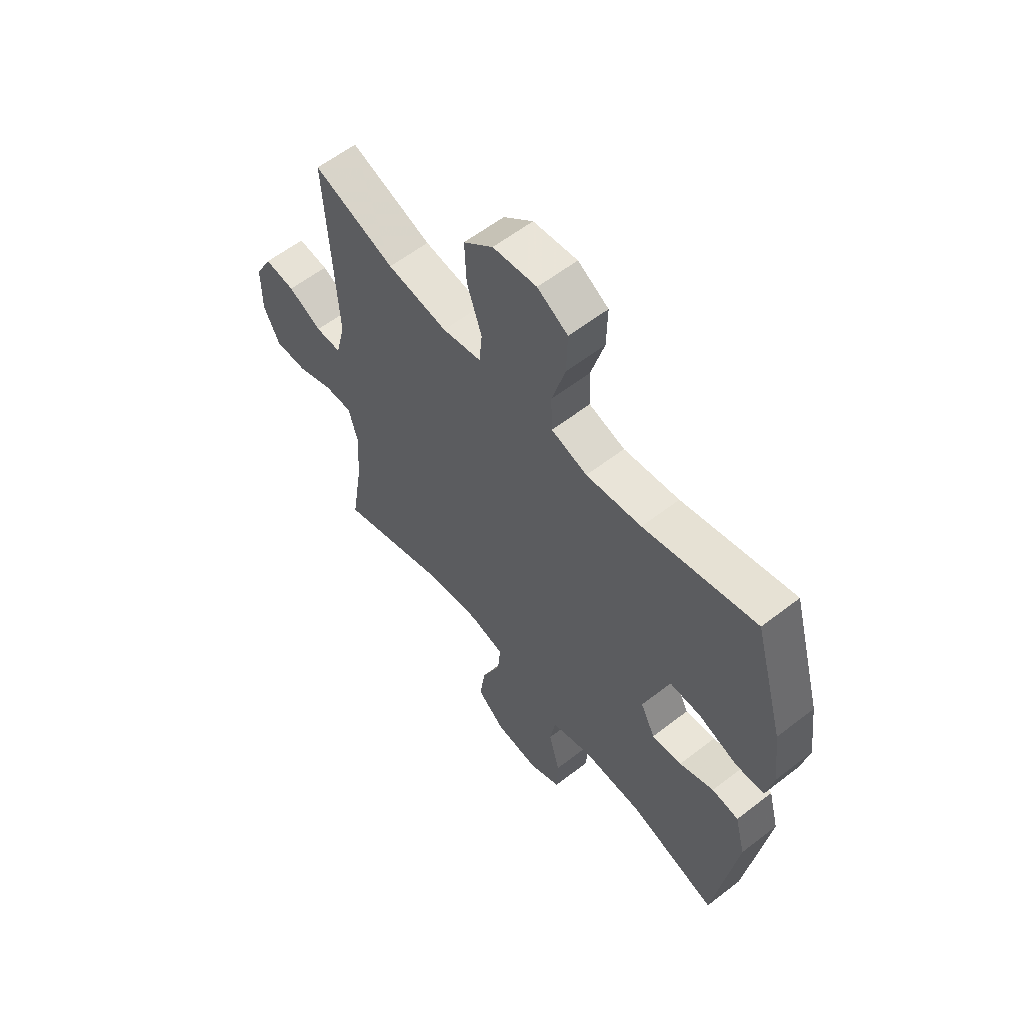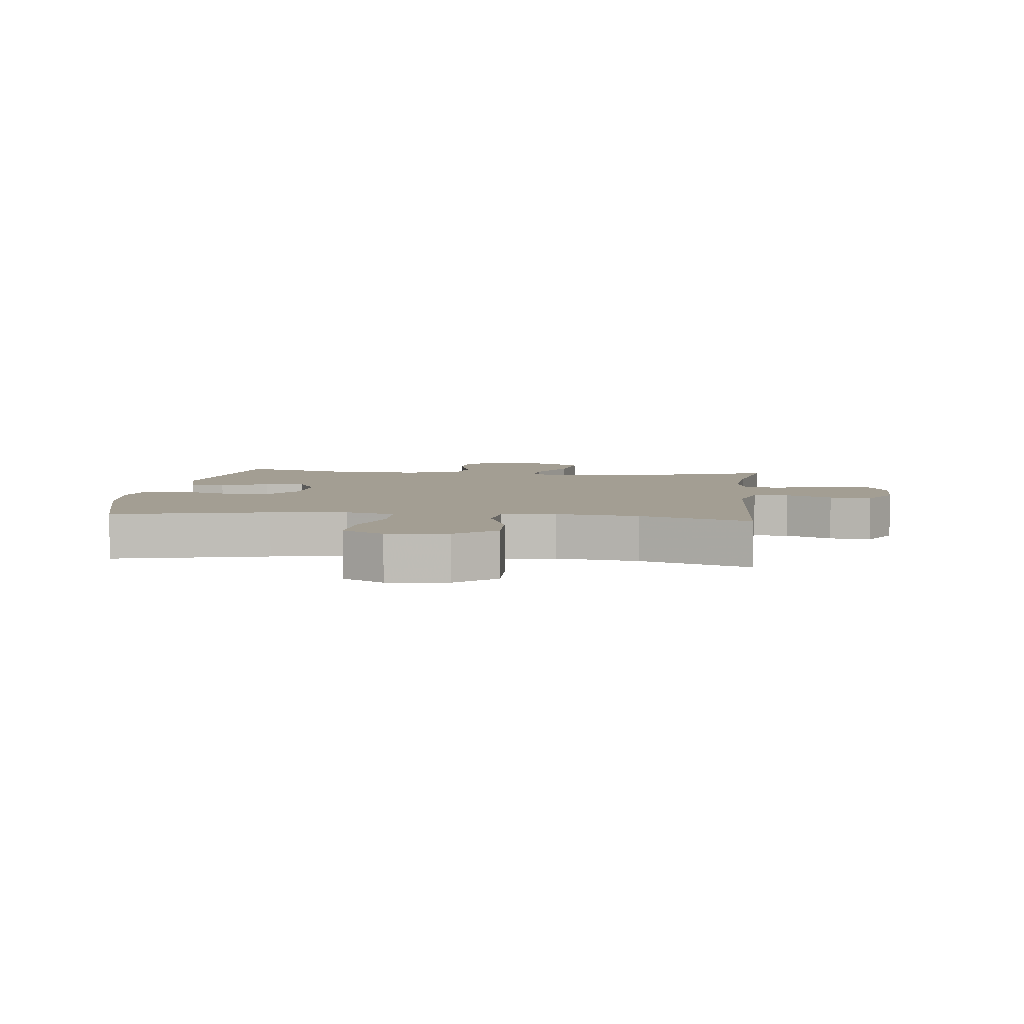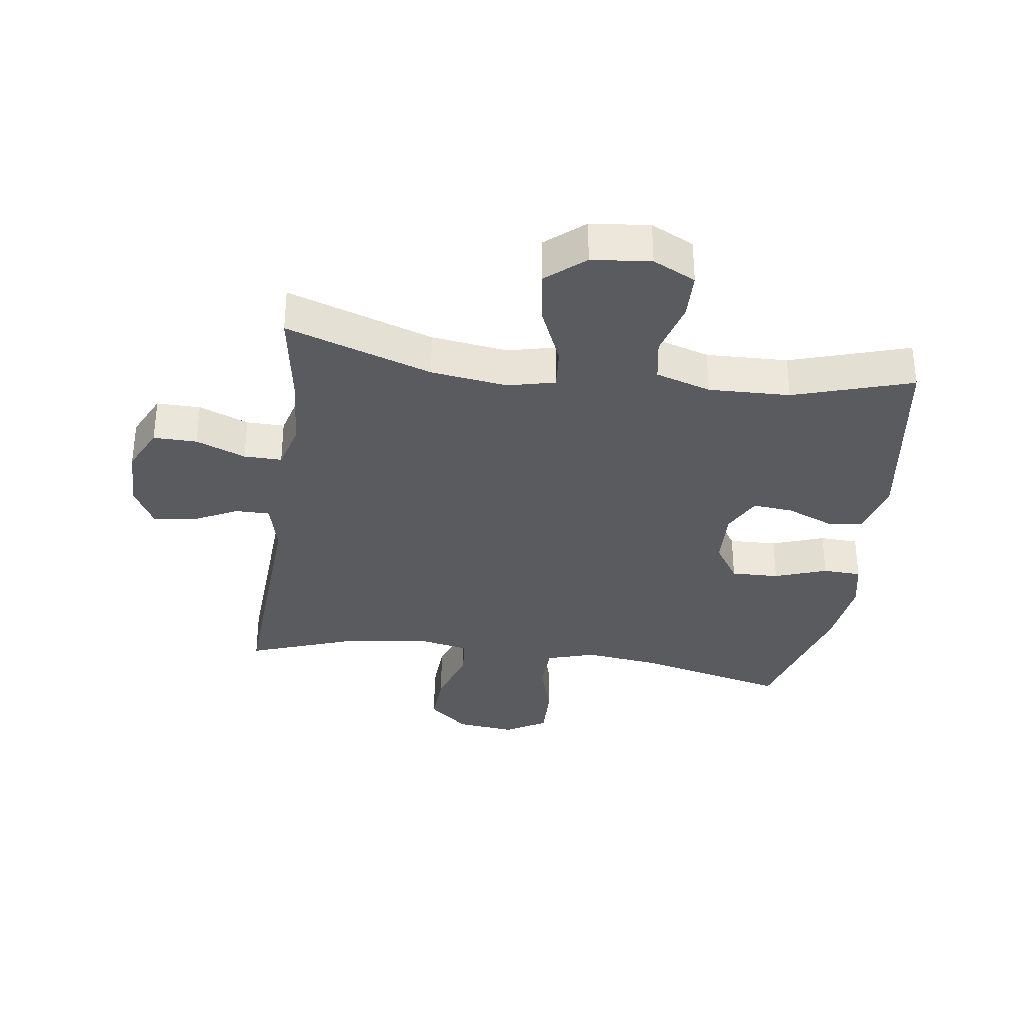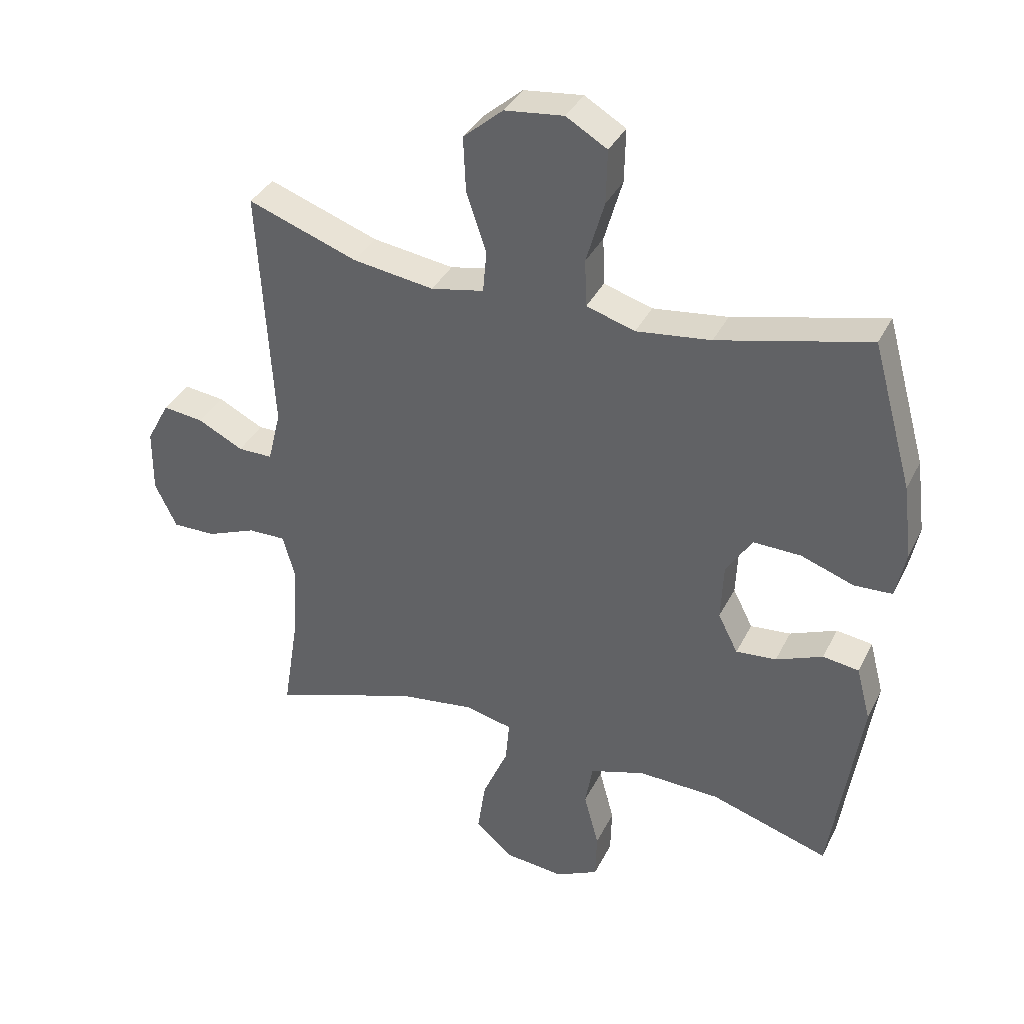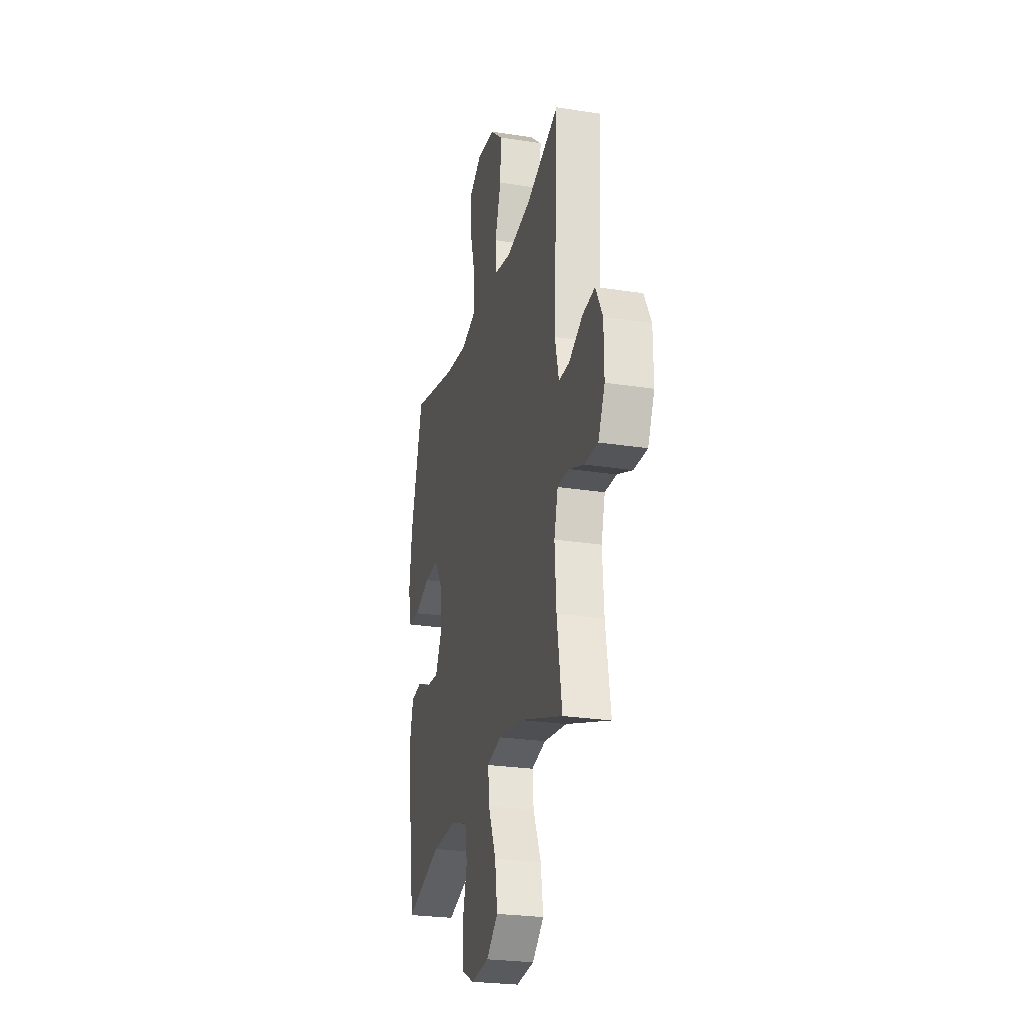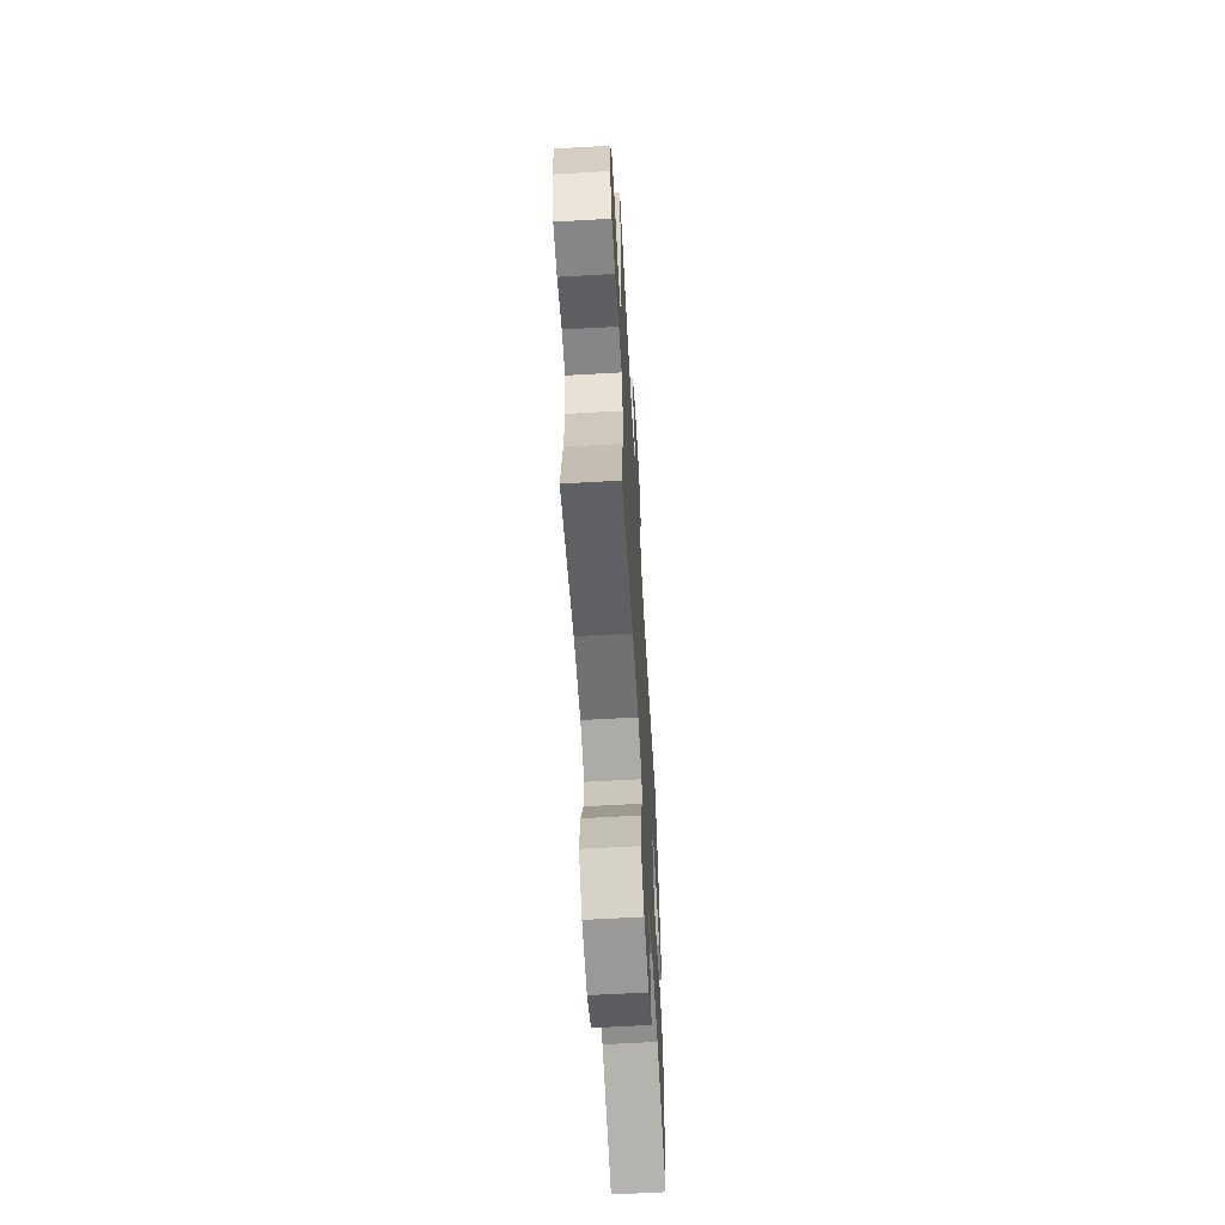
<metadata>
{"format":"obj","ext":"obj","renderer":"f3d","projection":"perspective","resolution":1024,"background":"white","views":[{"elev":59.1,"azim":-128.6,"up":"+Z"},{"elev":5.2,"azim":6.7,"up":"+Y"},{"elev":-33.5,"azim":172.0,"up":"+Y"},{"elev":36.4,"azim":-156.1,"up":"+Z"},{"elev":-25.6,"azim":76.0,"up":"+Z"},{"elev":-63.0,"azim":93.3,"up":"+Z"}]}
</metadata>
<code>
v 0.5 0.07 0.5
v 0.478 0.07 0.105
v 0.499 0.07 0.02
v 0.555 0.07 0.02
v 0.628 0.07 0.057
v 0.694 0.07 0.065
v 0.731 0.07 -0.004
v 0.732 0.07 -0.107
v 0.697 0.07 -0.18
v 0.627 0.07 -0.179
v 0.547 0.07 -0.147
v 0.486 0.07 -0.146
v 0.466 0.07 -0.22
v 0.474 0.07 -0.338
v 0.5 0.07 -0.5
v 0.265 0.07 -0.42
v 0.142 0.07 -0.403
v 0.066 0.07 -0.421
v 0.072 0.07 -0.489
v 0.113 0.07 -0.584
v 0.126 0.07 -0.672
v 0.065 0.07 -0.724
v -0.03 0.07 -0.734
v -0.099 0.07 -0.7
v -0.101 0.07 -0.624
v -0.077 0.07 -0.534
v -0.089 0.07 -0.464
v -0.178 0.07 -0.436
v -0.309 0.07 -0.44
v -0.5 0.07 -0.5
v -0.548 0.07 -0.18
v -0.525 0.07 -0.092
v -0.467 0.07 -0.084
v -0.392 0.07 -0.115
v -0.327 0.07 -0.121
v -0.295 0.07 -0.058
v -0.299 0.07 0.035
v -0.341 0.07 0.1
v -0.418 0.07 0.098
v -0.502 0.07 0.068
v -0.564 0.07 0.071
v -0.58 0.07 0.148
v -0.565 0.07 0.267
v -0.5 0.07 0.5
v -0.257 0.07 0.441
v -0.137 0.07 0.426
v -0.059 0.07 0.45
v -0.056 0.07 0.526
v -0.085 0.07 0.627
v -0.087 0.07 0.713
v -0.021 0.07 0.752
v 0.074 0.07 0.741
v 0.138 0.07 0.686
v 0.134 0.07 0.597
v 0.102 0.07 0.502
v 0.108 0.07 0.435
v 0.193 0.07 0.418
v 0.324 0.07 0.437
v 0.5 0 0.5
v 0.478 0 0.105
v 0.499 0 0.02
v 0.555 0 0.02
v 0.628 0 0.057
v 0.694 0 0.065
v 0.731 0 -0.004
v 0.732 0 -0.107
v 0.697 0 -0.18
v 0.627 0 -0.179
v 0.547 0 -0.147
v 0.486 0 -0.146
v 0.466 0 -0.22
v 0.474 0 -0.338
v 0.5 0 -0.5
v 0.265 0 -0.42
v 0.142 0 -0.403
v 0.066 0 -0.421
v 0.072 0 -0.489
v 0.113 0 -0.584
v 0.126 0 -0.672
v 0.065 0 -0.724
v -0.03 0 -0.734
v -0.099 0 -0.7
v -0.101 0 -0.624
v -0.077 0 -0.534
v -0.089 0 -0.464
v -0.178 0 -0.436
v -0.309 0 -0.44
v -0.5 0 -0.5
v -0.548 0 -0.18
v -0.525 0 -0.092
v -0.467 0 -0.084
v -0.392 0 -0.115
v -0.327 0 -0.121
v -0.295 0 -0.058
v -0.299 0 0.035
v -0.341 0 0.1
v -0.418 0 0.098
v -0.502 0 0.068
v -0.564 0 0.071
v -0.58 0 0.148
v -0.565 0 0.267
v -0.5 0 0.5
v -0.257 0 0.441
v -0.137 0 0.426
v -0.059 0 0.45
v -0.056 0 0.526
v -0.085 0 0.627
v -0.087 0 0.713
v -0.021 0 0.752
v 0.074 0 0.741
v 0.138 0 0.686
v 0.134 0 0.597
v 0.102 0 0.502
v 0.108 0 0.435
v 0.193 0 0.418
v 0.324 0 0.437
f 53 54 55
f 52 53 55
f 51 52 55
f 50 51 55
f 49 50 55
f 48 49 55
f 47 48 55 56
f 46 47 56 57
f 43 44 45
f 42 43 45
f 41 42 45
f 40 41 45
f 39 40 45
f 38 39 45 46
f 37 38 46 57
f 32 33 34
f 31 32 34
f 30 31 34
f 29 30 34
f 28 29 34 35
f 27 28 35 36
f 24 25 26
f 23 24 26
f 22 23 26
f 21 22 26
f 20 21 26
f 19 20 26
f 18 19 26 27
f 14 15 16
f 13 14 16 17
f 12 13 17 18
f 9 10 11
f 8 9 11
f 7 8 11
f 6 7 11
f 5 6 11
f 4 5 11
f 3 4 11 12
f 37 57 58
f 36 37 58
f 27 36 58
f 18 27 58
f 12 18 58
f 3 12 58
f 2 3 58
f 1 2 58
f 113 112 111
f 113 111 110
f 113 110 109
f 113 109 108
f 113 108 107
f 113 107 106
f 114 113 106 105
f 115 114 105 104
f 103 102 101
f 103 101 100
f 103 100 99
f 103 99 98
f 103 98 97
f 104 103 97 96
f 115 104 96 95
f 92 91 90
f 92 90 89
f 92 89 88
f 92 88 87
f 93 92 87 86
f 94 93 86 85
f 84 83 82
f 84 82 81
f 84 81 80
f 84 80 79
f 84 79 78
f 84 78 77
f 85 84 77 76
f 74 73 72
f 75 74 72 71
f 76 75 71 70
f 69 68 67
f 69 67 66
f 69 66 65
f 69 65 64
f 69 64 63
f 69 63 62
f 70 69 62 61
f 116 115 95
f 116 95 94
f 116 94 85
f 116 85 76
f 116 76 70
f 116 70 61
f 116 61 60
f 116 60 59
f 1 59 60 2
f 2 60 61 3
f 3 61 62 4
f 4 62 63 5
f 5 63 64 6
f 6 64 65 7
f 7 65 66 8
f 8 66 67 9
f 9 67 68 10
f 10 68 69 11
f 11 69 70 12
f 12 70 71 13
f 13 71 72 14
f 14 72 73 15
f 15 73 74 16
f 16 74 75 17
f 17 75 76 18
f 18 76 77 19
f 19 77 78 20
f 20 78 79 21
f 21 79 80 22
f 22 80 81 23
f 23 81 82 24
f 24 82 83 25
f 25 83 84 26
f 26 84 85 27
f 27 85 86 28
f 28 86 87 29
f 29 87 88 30
f 30 88 89 31
f 31 89 90 32
f 32 90 91 33
f 33 91 92 34
f 34 92 93 35
f 35 93 94 36
f 36 94 95 37
f 37 95 96 38
f 38 96 97 39
f 39 97 98 40
f 40 98 99 41
f 41 99 100 42
f 42 100 101 43
f 43 101 102 44
f 44 102 103 45
f 45 103 104 46
f 46 104 105 47
f 47 105 106 48
f 48 106 107 49
f 49 107 108 50
f 50 108 109 51
f 51 109 110 52
f 52 110 111 53
f 53 111 112 54
f 54 112 113 55
f 55 113 114 56
f 56 114 115 57
f 57 115 116 58
f 58 116 59 1

</code>
